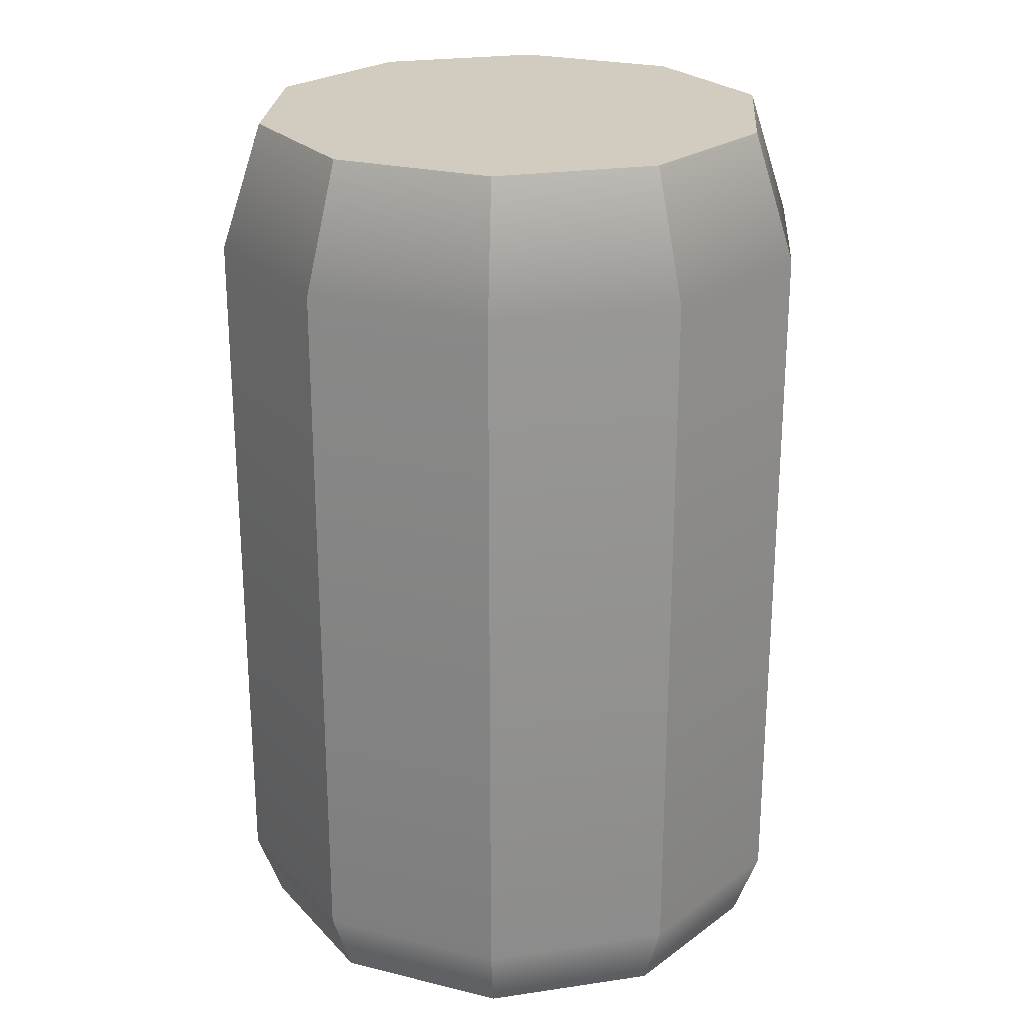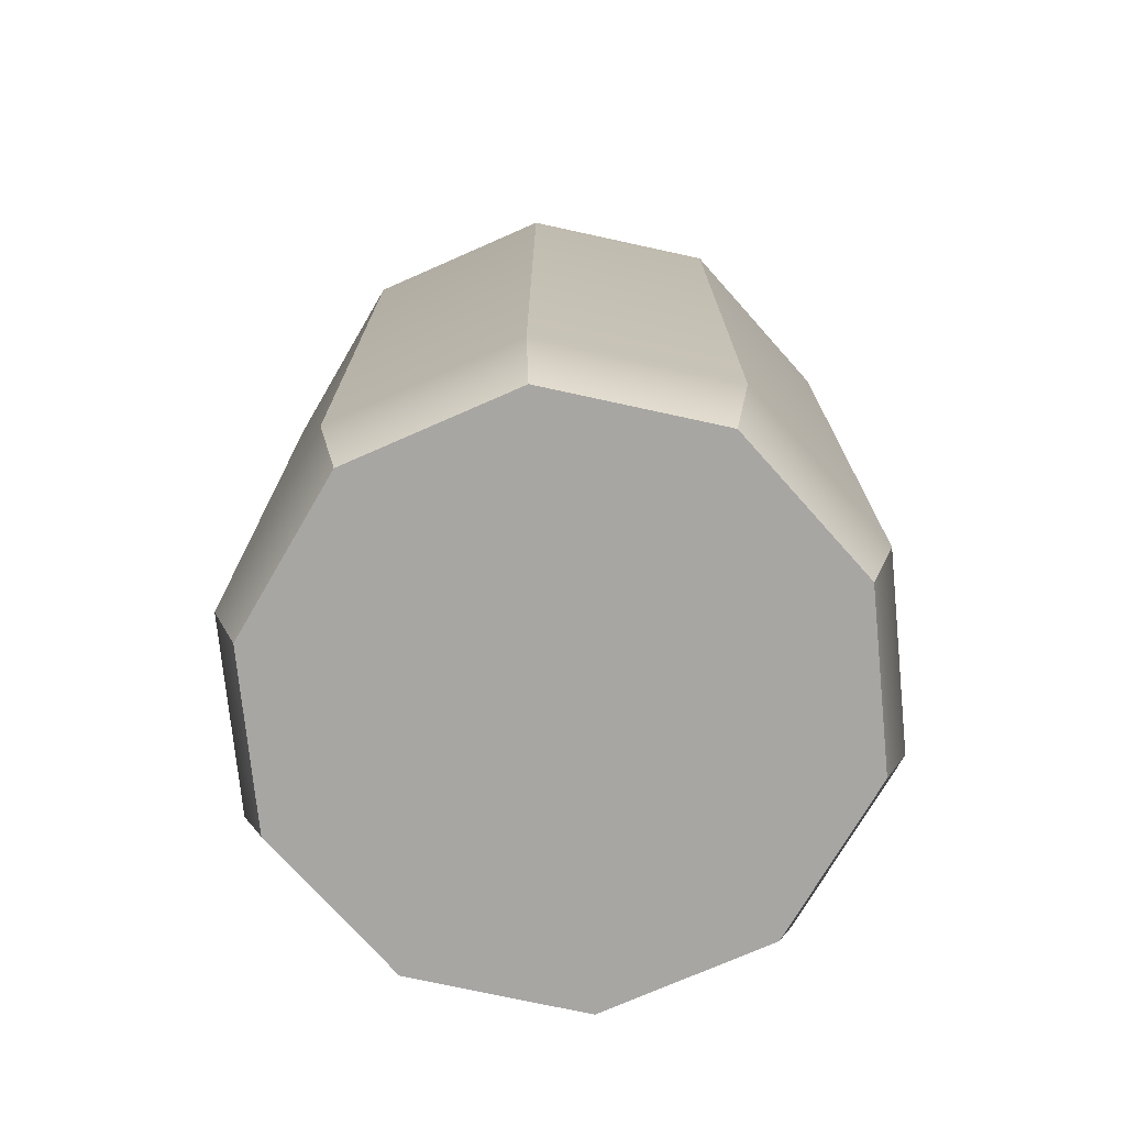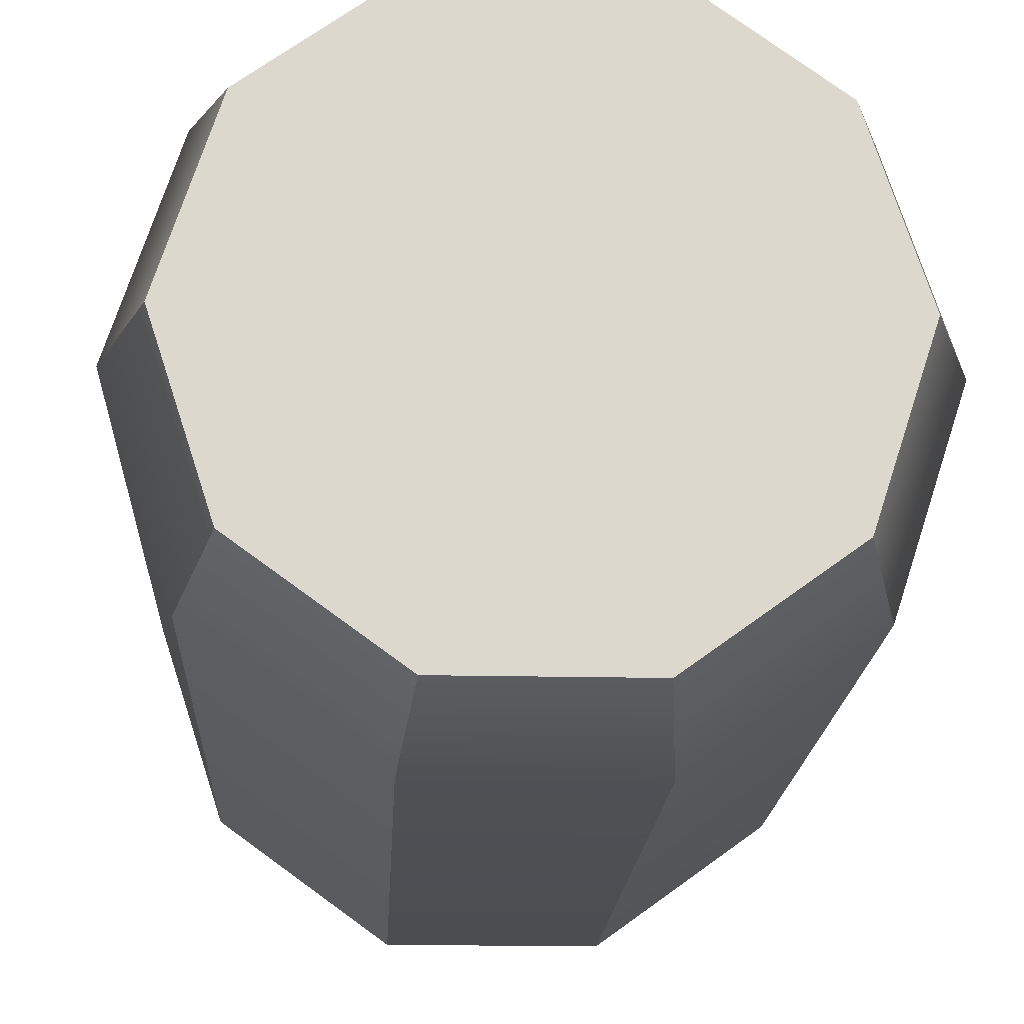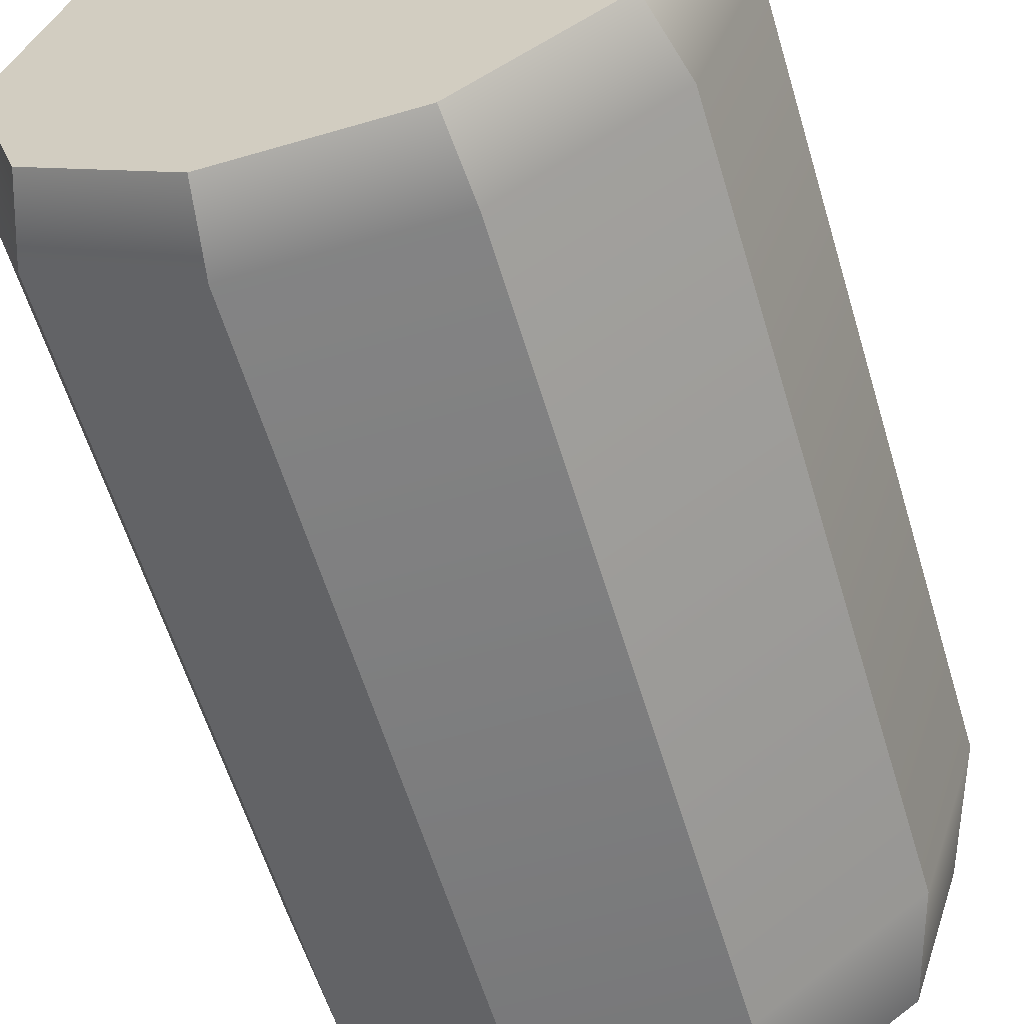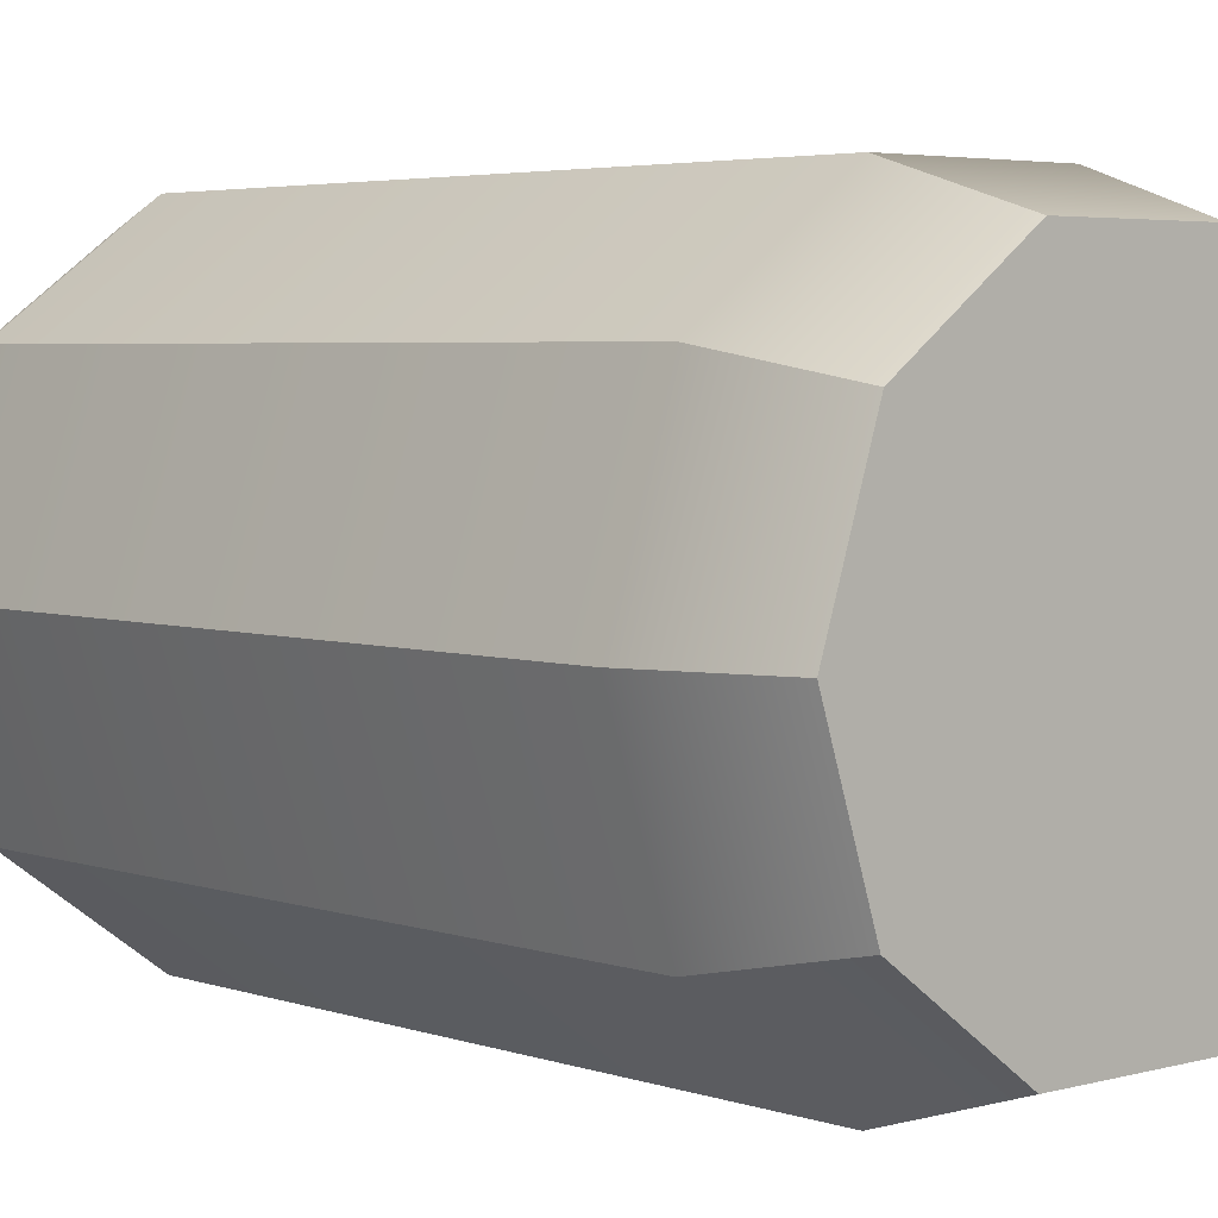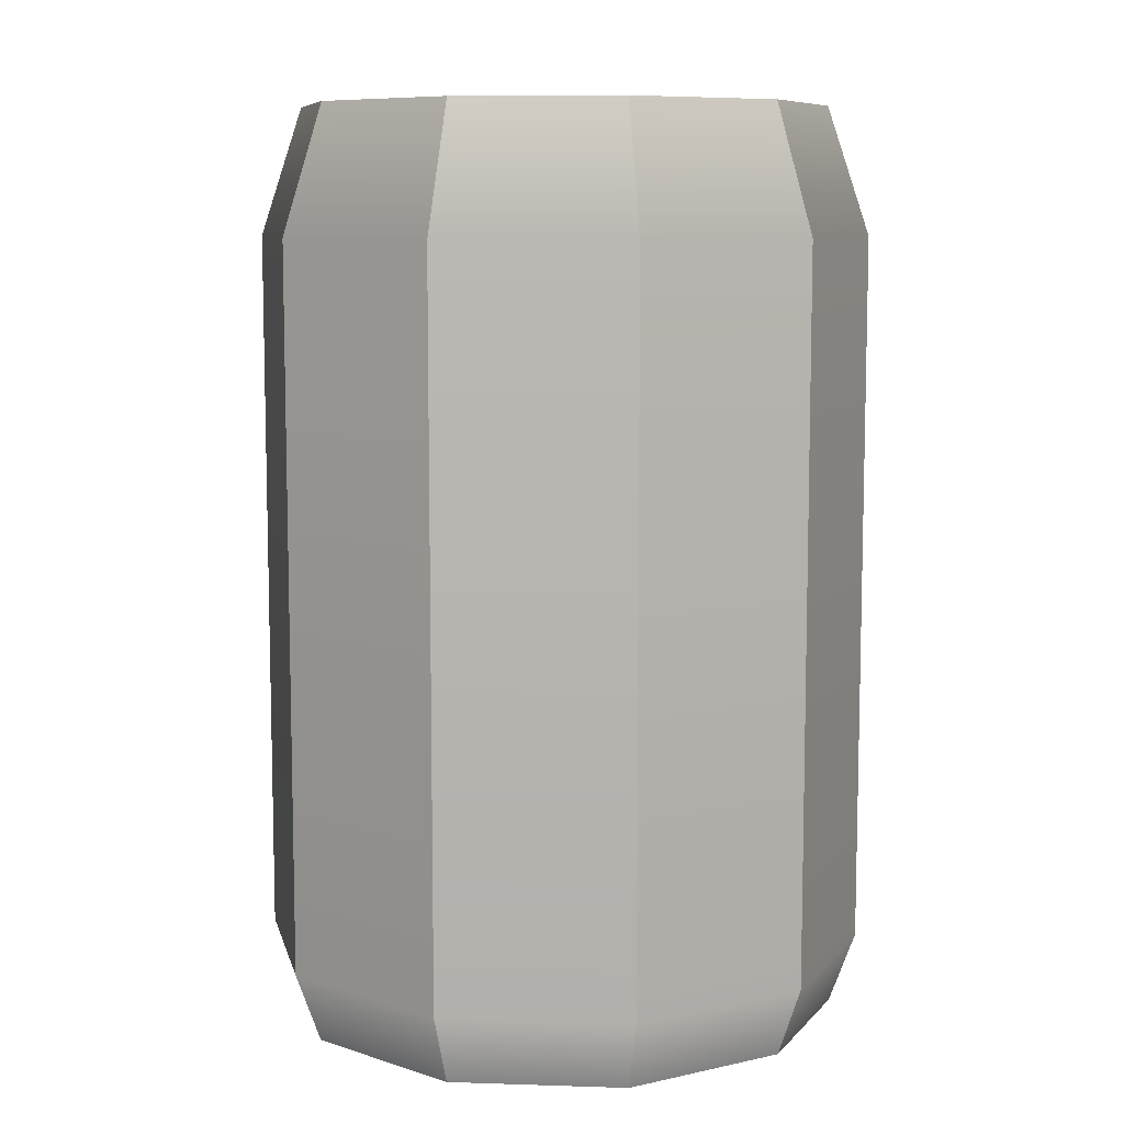
<metadata>
{"format":"obj","ext":"obj","renderer":"f3d","projection":"perspective","resolution":1024,"background":"white","views":[{"elev":24.2,"azim":166.2,"up":"+Y"},{"elev":-74.3,"azim":-48.3,"up":"+Y"},{"elev":-17.1,"azim":177.3,"up":"+Z"},{"elev":-59.8,"azim":16.7,"up":"+Z"},{"elev":4.1,"azim":138.0,"up":"+Z"},{"elev":8.7,"azim":-139.0,"up":"+Y"}]}
</metadata>
<code>
g default
v 0.7401 0 -0.5377
v 0.2827 0 -0.8701
v -0.2827 0 -0.8701
v -0.7401 0 -0.5377
v -0.9149 0 0
v -0.7401 0 0.5377
v -0.2827 0 0.8701
v 0.2827 0 0.8701
v 0.7401 0 0.5377
v 0.9149 0 -0
v 0.809 0.2325 -0.5878
v 0.309 0.2325 -0.9511
v -0.309 0.2325 -0.9511
v -0.809 0.2325 -0.5878
v -1 0.2325 0
v -0.809 0.2325 0.5878
v -0.309 0.2325 0.9511
v 0.309 0.2325 0.9511
v 0.809 0.2325 0.5878
v 1 0.2325 0
v 0.809 2.584 -0.5878
v 0.309 2.584 -0.9511
v -0.309 2.584 -0.9511
v -0.809 2.584 -0.5878
v -1 2.584 0
v -0.809 2.584 0.5878
v -0.309 2.584 0.9511
v 0.309 2.584 0.9511
v 0.809 2.584 0.5878
v 1 2.584 0
v 0.697 3 -0.5064
v 0.2662 3 -0.8194
v -0.2662 3 -0.8194
v -0.697 3 -0.5064
v -0.8615 3 0
v -0.697 3 0.5064
v -0.2662 3 0.8194
v 0.2662 3 0.8194
v 0.697 3 0.5064
v 0.8615 3 -0
v 0 0 0
v -0 3 0
g pCylinder1
f 1 2 12 11
f 2 3 13 12
f 3 4 14 13
f 4 5 15 14
f 5 6 16 15
f 6 7 17 16
f 7 8 18 17
f 8 9 19 18
f 9 10 20 19
f 10 1 11 20
f 11 12 22 21
f 12 13 23 22
f 13 14 24 23
f 14 15 25 24
f 15 16 26 25
f 16 17 27 26
f 17 18 28 27
f 18 19 29 28
f 19 20 30 29
f 20 11 21 30
f 21 22 32 31
f 22 23 33 32
f 23 24 34 33
f 24 25 35 34
f 25 26 36 35
f 26 27 37 36
f 27 28 38 37
f 28 29 39 38
f 29 30 40 39
f 30 21 31 40
f 2 1 41
f 3 2 41
f 4 3 41
f 5 4 41
f 6 5 41
f 7 6 41
f 8 7 41
f 9 8 41
f 10 9 41
f 1 10 41
f 31 32 42
f 32 33 42
f 33 34 42
f 34 35 42
f 35 36 42
f 36 37 42
f 37 38 42
f 38 39 42
f 39 40 42
f 40 31 42

</code>
